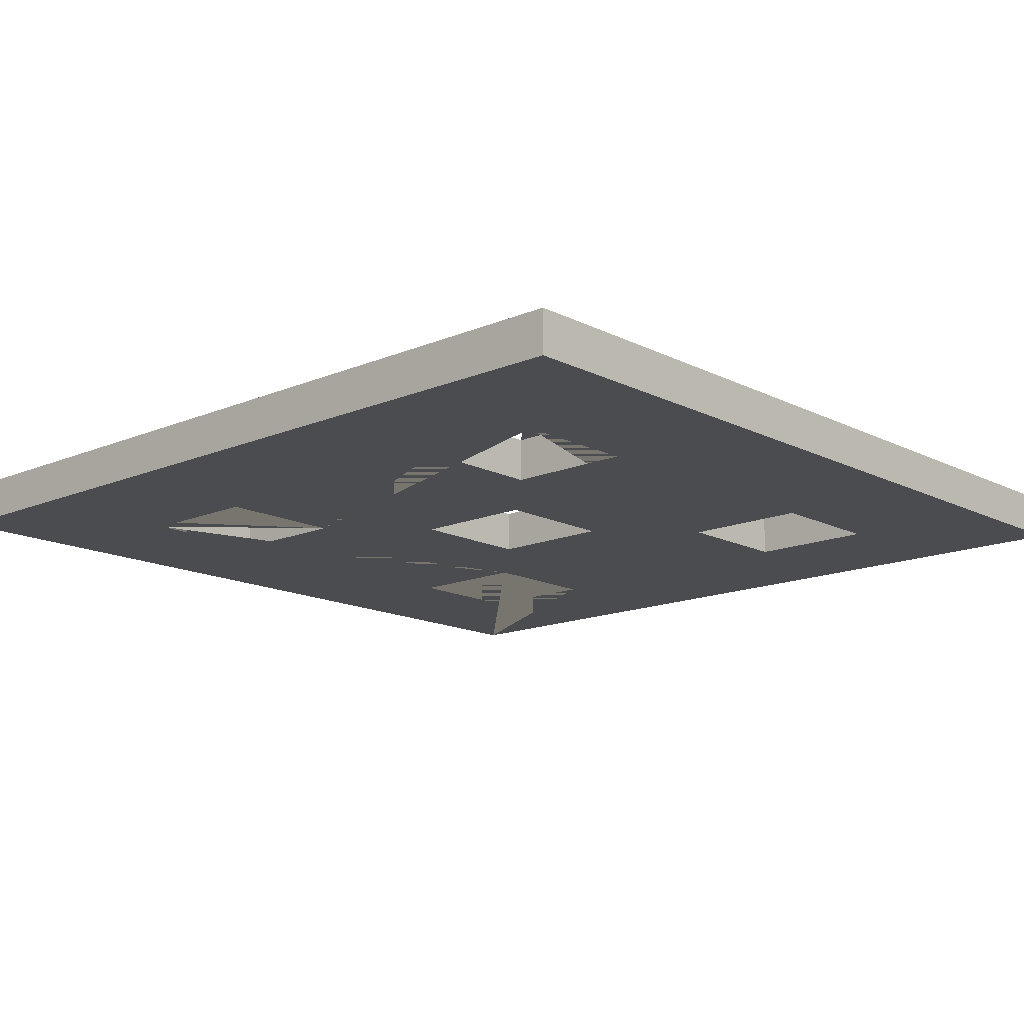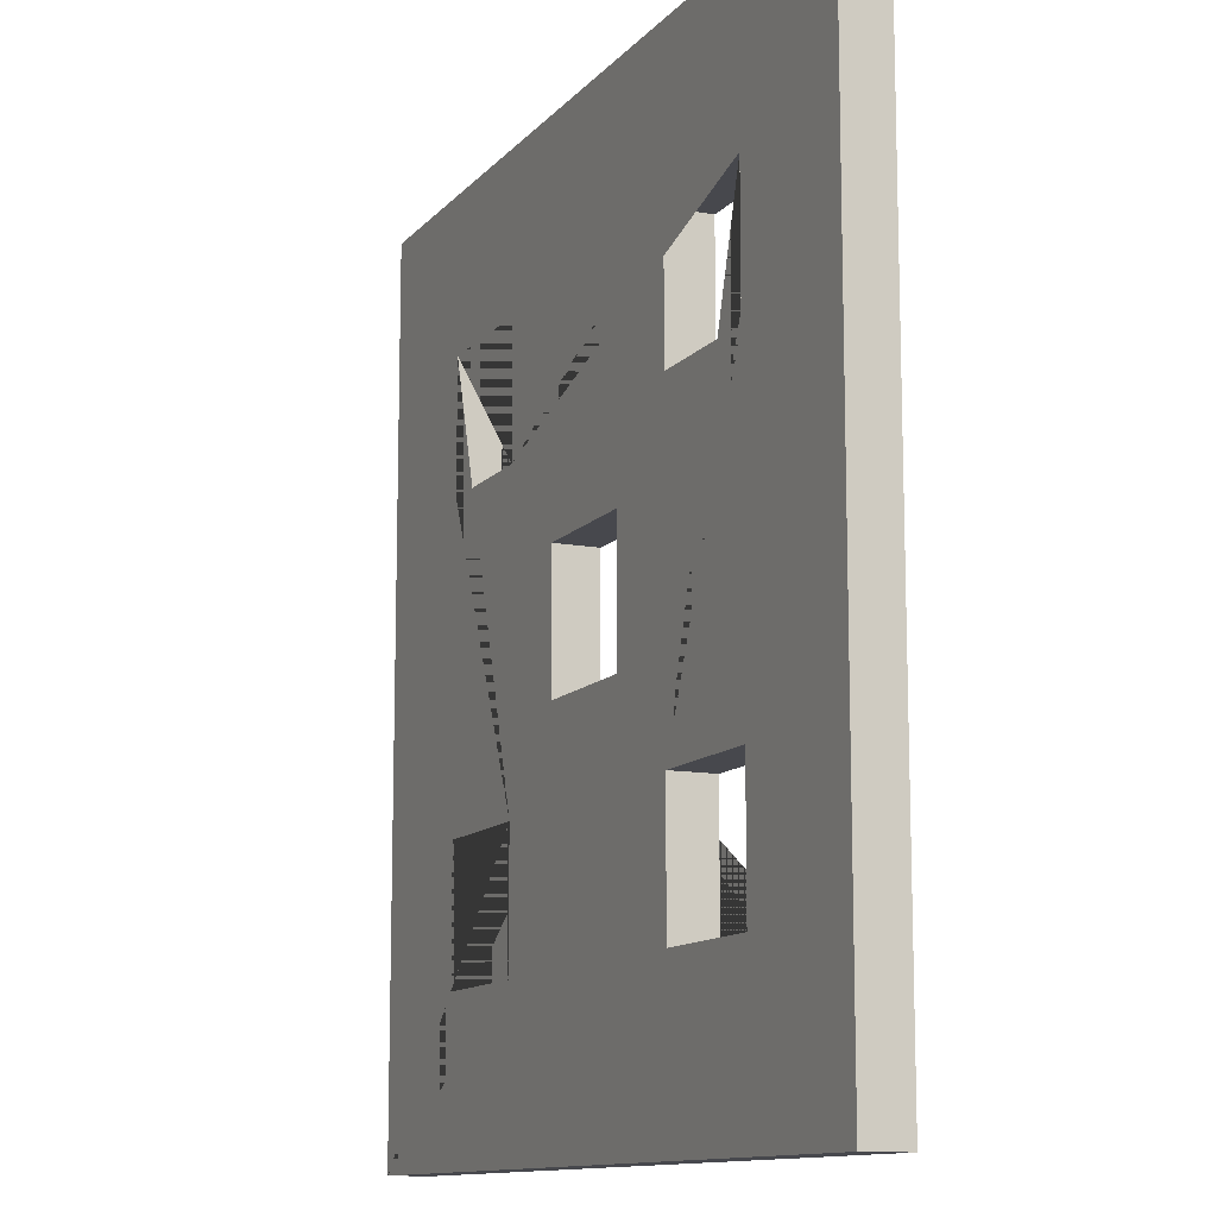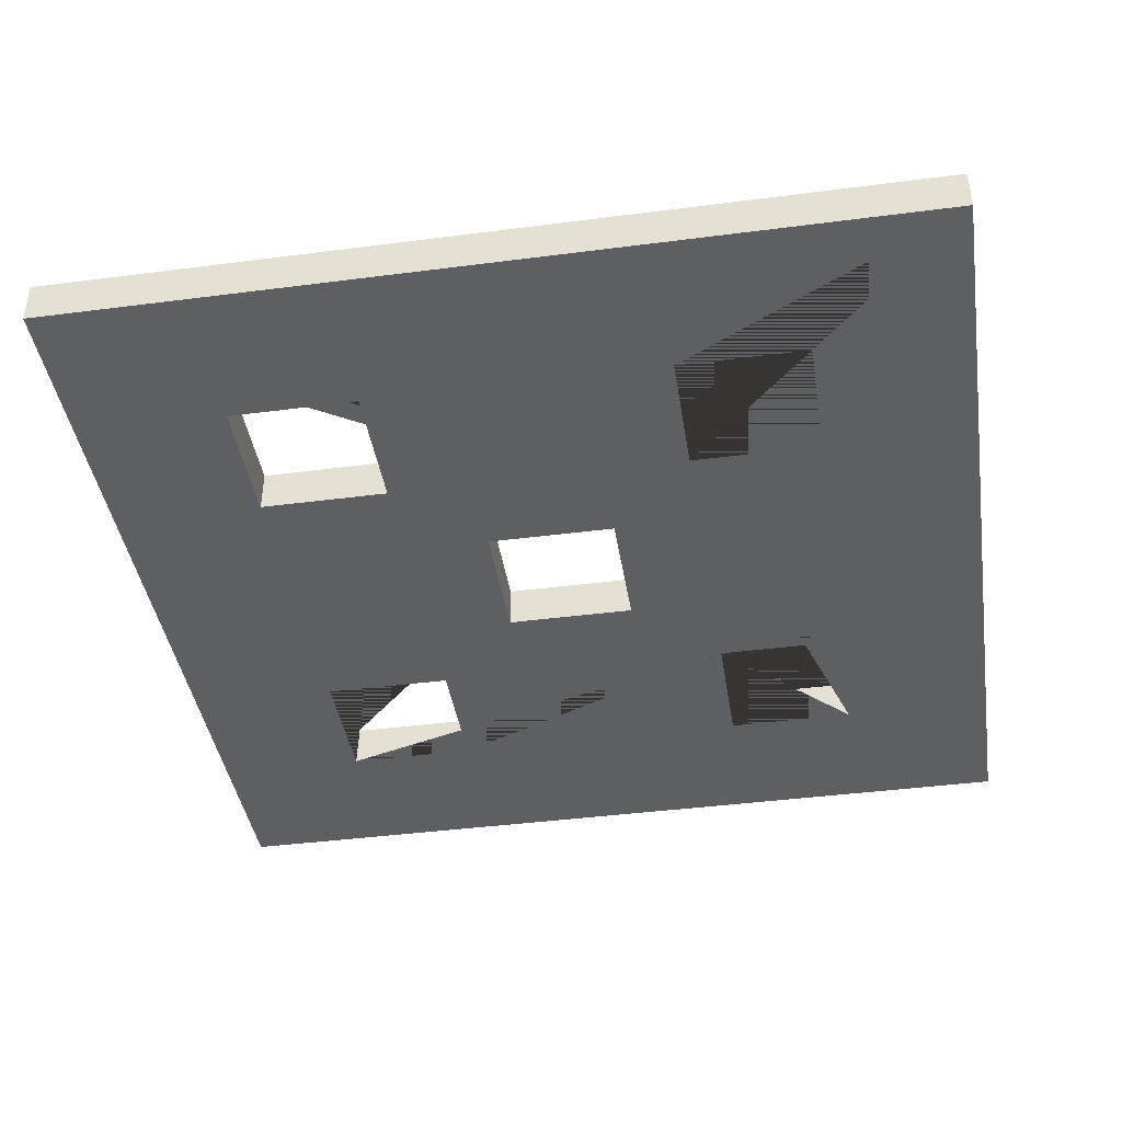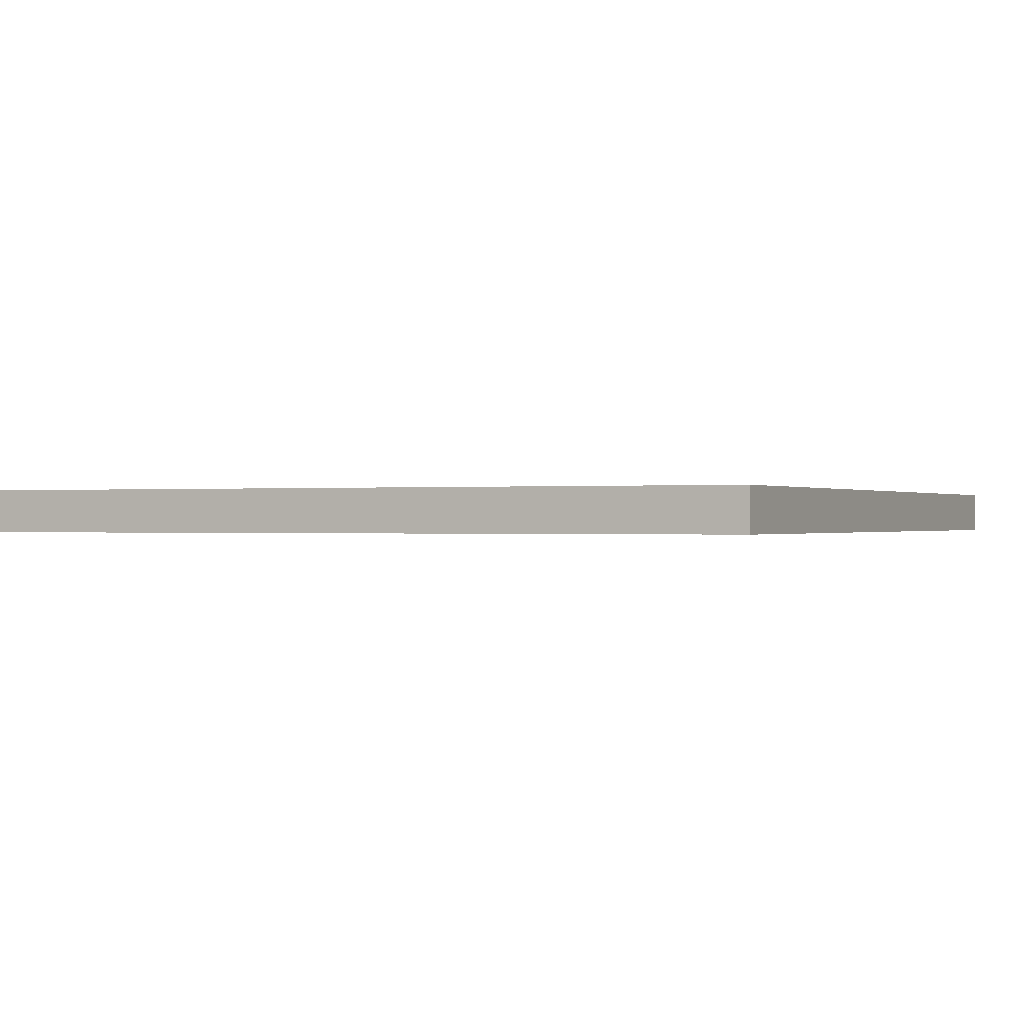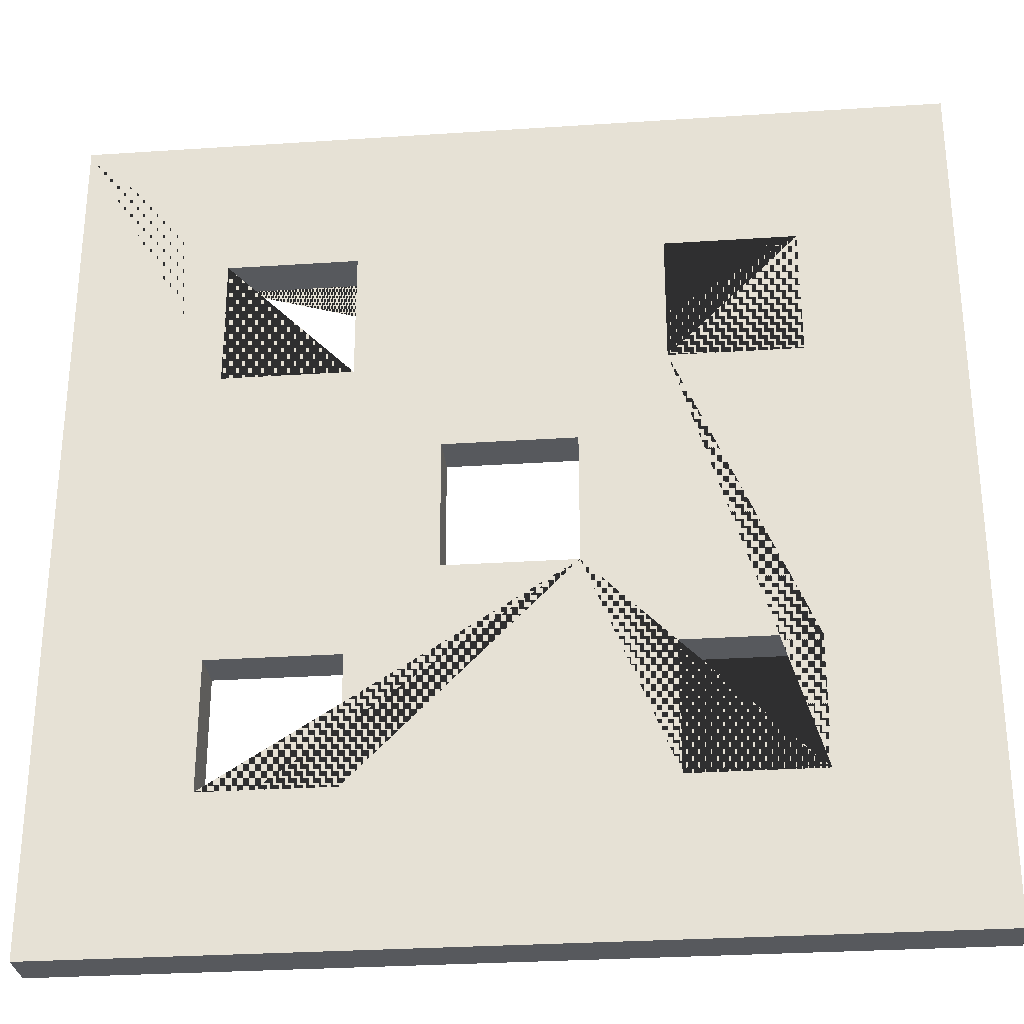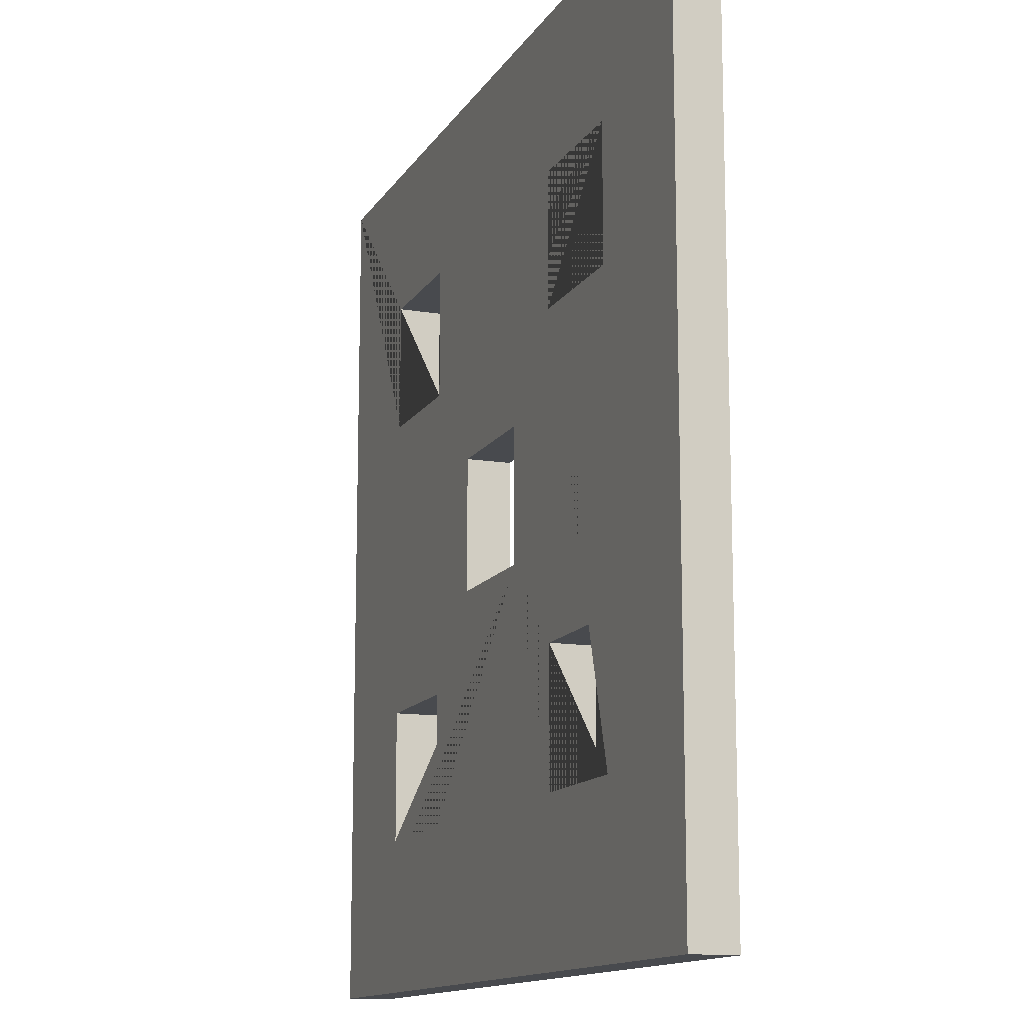
<metadata>
{"format":"obj","ext":"obj","renderer":"f3d","projection":"perspective","resolution":1024,"background":"white","views":[{"elev":-14.7,"azim":42.5,"up":"+Y"},{"elev":-11.8,"azim":66.0,"up":"+Z"},{"elev":-41.5,"azim":-171.1,"up":"+Y"},{"elev":-0.2,"azim":115.3,"up":"+Y"},{"elev":-29.3,"azim":-174.4,"up":"+Z"},{"elev":-13.2,"azim":-110.3,"up":"+Z"}]}
</metadata>
<code>
o Cube_Cube.001
v -1 -0.05 1
v -1 0.05 1
v -1 -0.05 -1
v -1 0.05 -1
v 1 -0.05 1
v 1 0.05 1
v 1 -0.05 -1
v 1 0.05 -1
v 0.35 -0.05 -0.35
v 0.35 0.05 -0.35
v 0.35 -0.05 -0.65
v 0.35 0.05 -0.65
v 0.65 -0.05 -0.65
v 0.65 0.05 -0.65
v 0.65 -0.05 -0.35
v 0.65 0.05 -0.35
v 0.35 -0.05 0.65
v 0.35 0.05 0.65
v 0.35 -0.05 0.35
v 0.35 0.05 0.35
v 0.65 -0.05 0.35
v 0.65 0.05 0.35
v 0.65 -0.05 0.65
v 0.65 0.05 0.65
v -0.15 -0.05 0.15
v -0.15 0.05 0.15
v -0.15 -0.05 -0.15
v -0.15 0.05 -0.15
v 0.15 -0.05 -0.15
v 0.15 0.05 -0.15
v 0.15 -0.05 0.15
v 0.15 0.05 0.15
v -0.65 -0.05 -0.35
v -0.65 0.05 -0.35
v -0.65 -0.05 -0.65
v -0.65 0.05 -0.65
v -0.35 -0.05 -0.65
v -0.35 0.05 -0.65
v -0.35 -0.05 -0.35
v -0.35 0.05 -0.35
v -0.65 -0.05 0.65
v -0.65 0.05 0.65
v -0.65 -0.05 0.35
v -0.65 0.05 0.35
v -0.35 -0.05 0.35
v -0.35 0.05 0.35
v -0.35 -0.05 0.65
v -0.35 0.05 0.65
f 1 2 4 3
f 3 4 8 7
f 7 8 6 5
f 5 6 2 1
f 10 9 11 12
f 12 11 13 14
f 13 15 16 14
f 15 9 10 16
f 13 7 5 15
f 6 8 14 16
f 18 17 19 20
f 20 19 21 22
f 21 23 24 22
f 23 17 18 24
f 9 15 5 23 21 19
f 6 16 10 20 22 24
f 26 25 27 28
f 28 27 29 30
f 29 31 32 30
f 31 25 26 32
f 29 9 19 31
f 20 10 30 32
f 34 33 35 36
f 36 35 37 38
f 37 39 40 38
f 39 33 34 40
f 3 7 13 11 9 29 27 39 37 35
f 28 30 10 12 14 8 4 36 38 40
f 42 41 43 44
f 44 43 45 46
f 45 47 48 46
f 47 41 42 48
f 39 27 25 45 43 41 1 3 35 33
f 45 25 31 19 17 23 5 1 41 47
f 42 2 6 24 18 20 32 26 46 48
f 46 26 28 40 34 36 4 2 42 44

</code>
